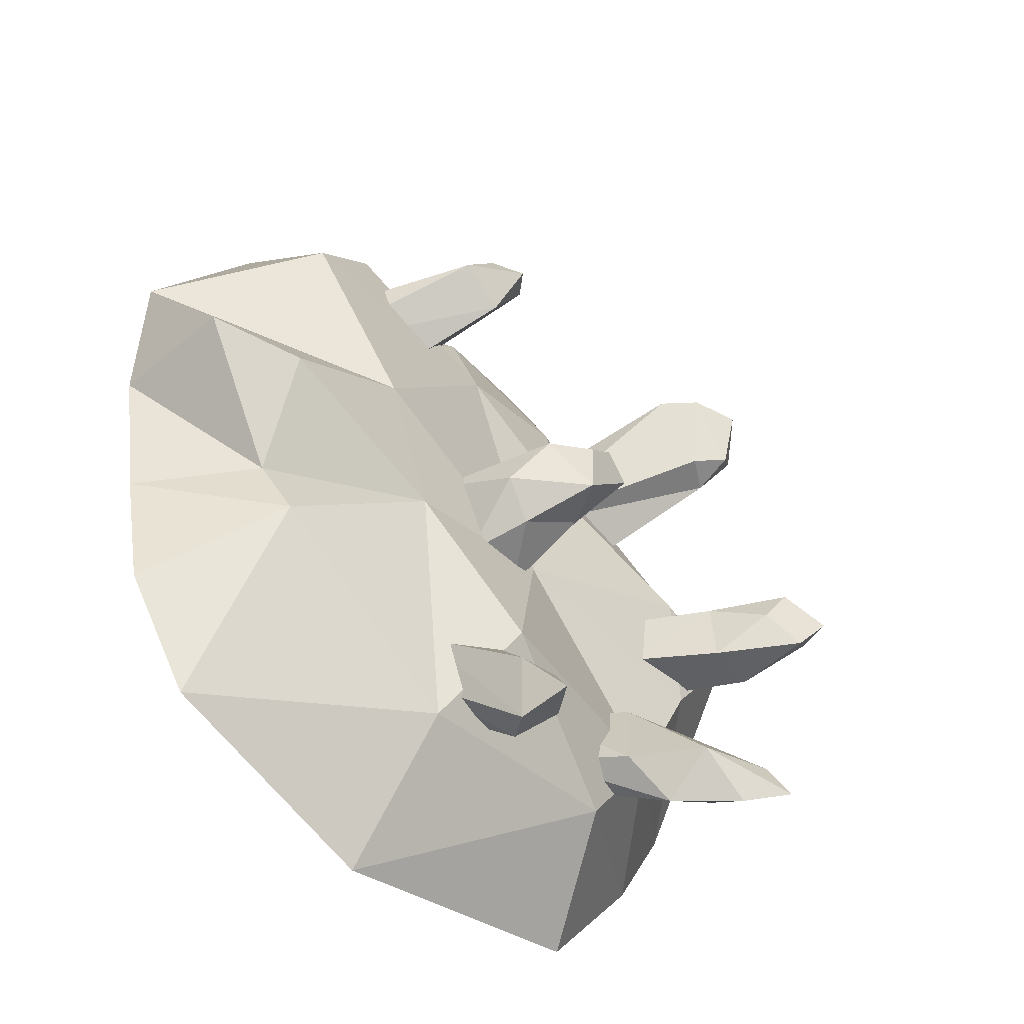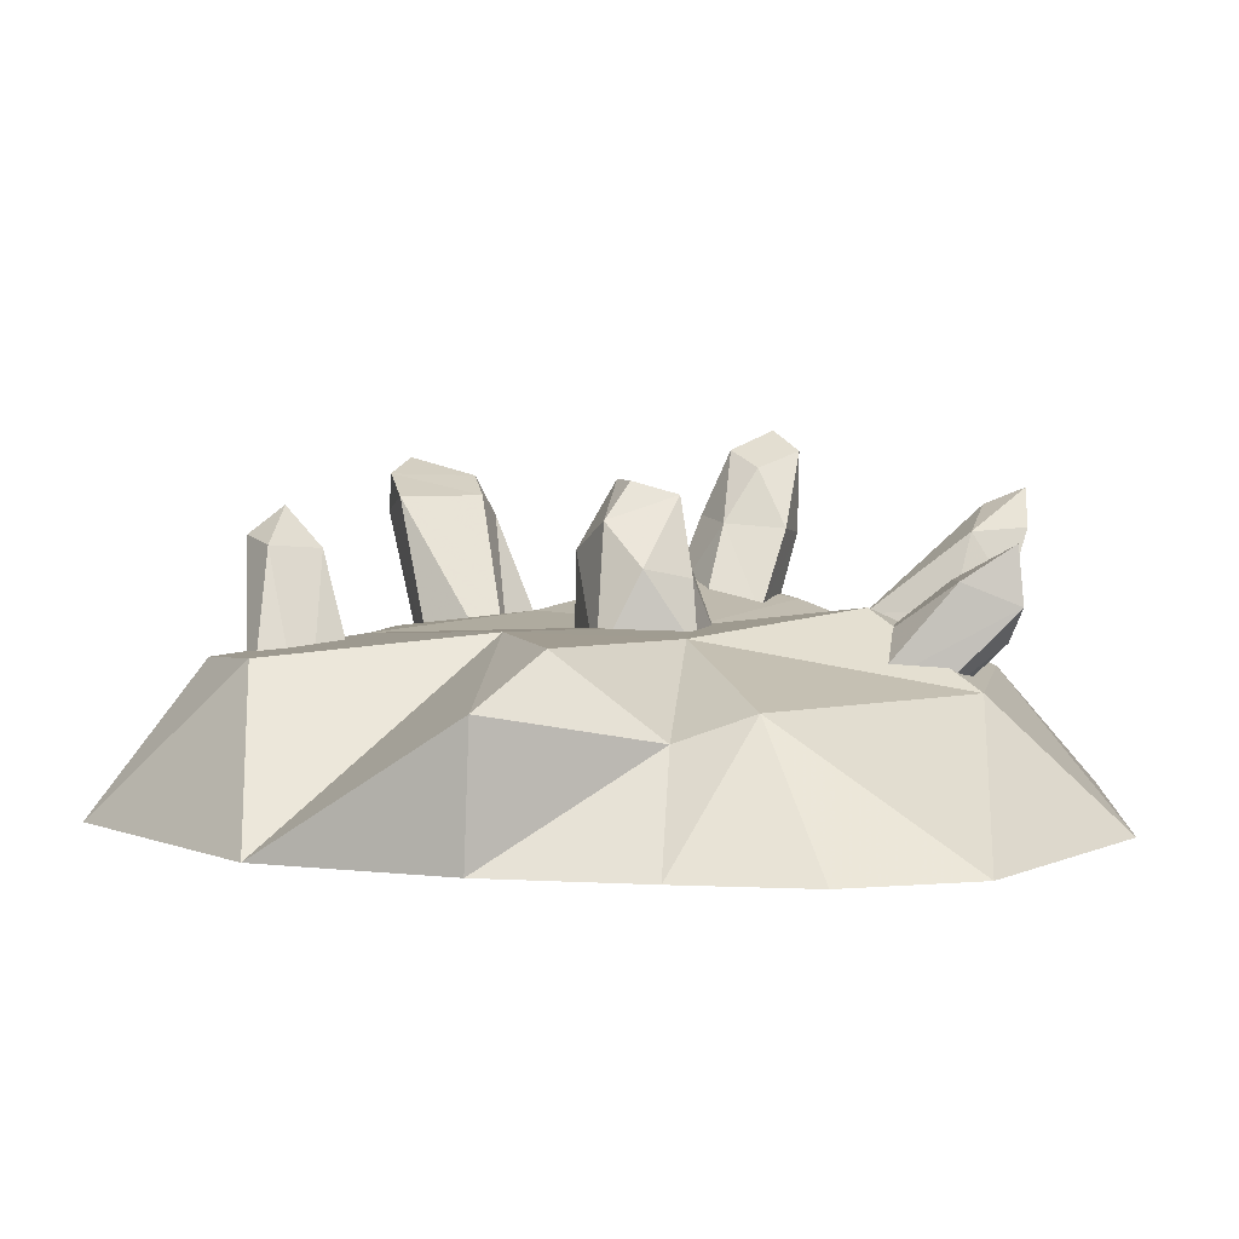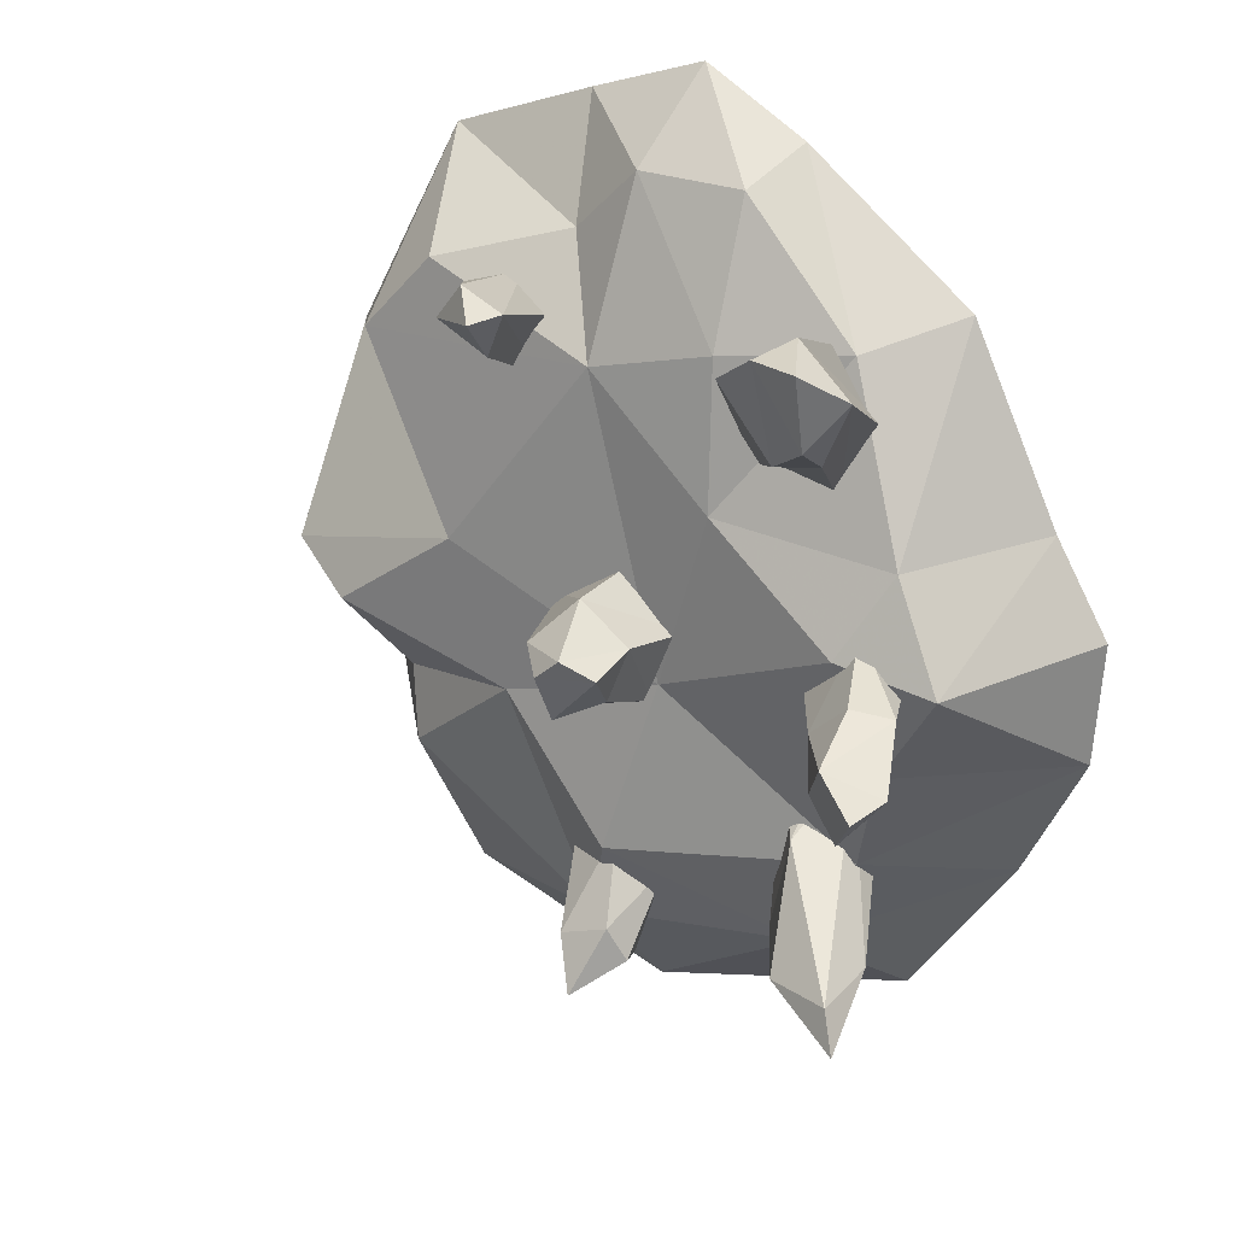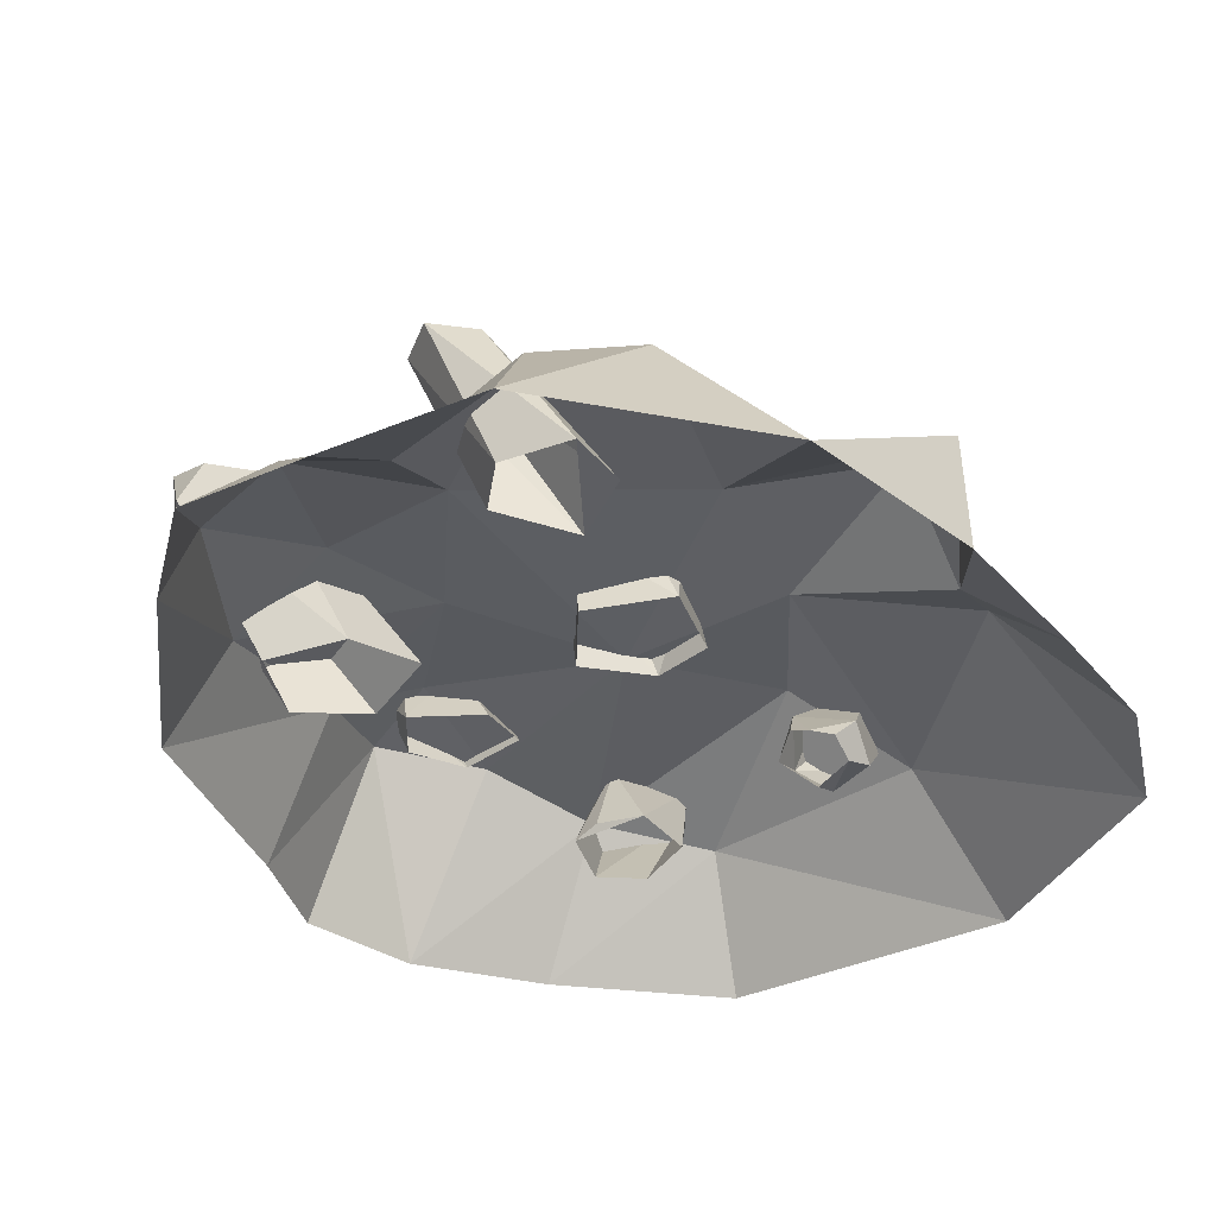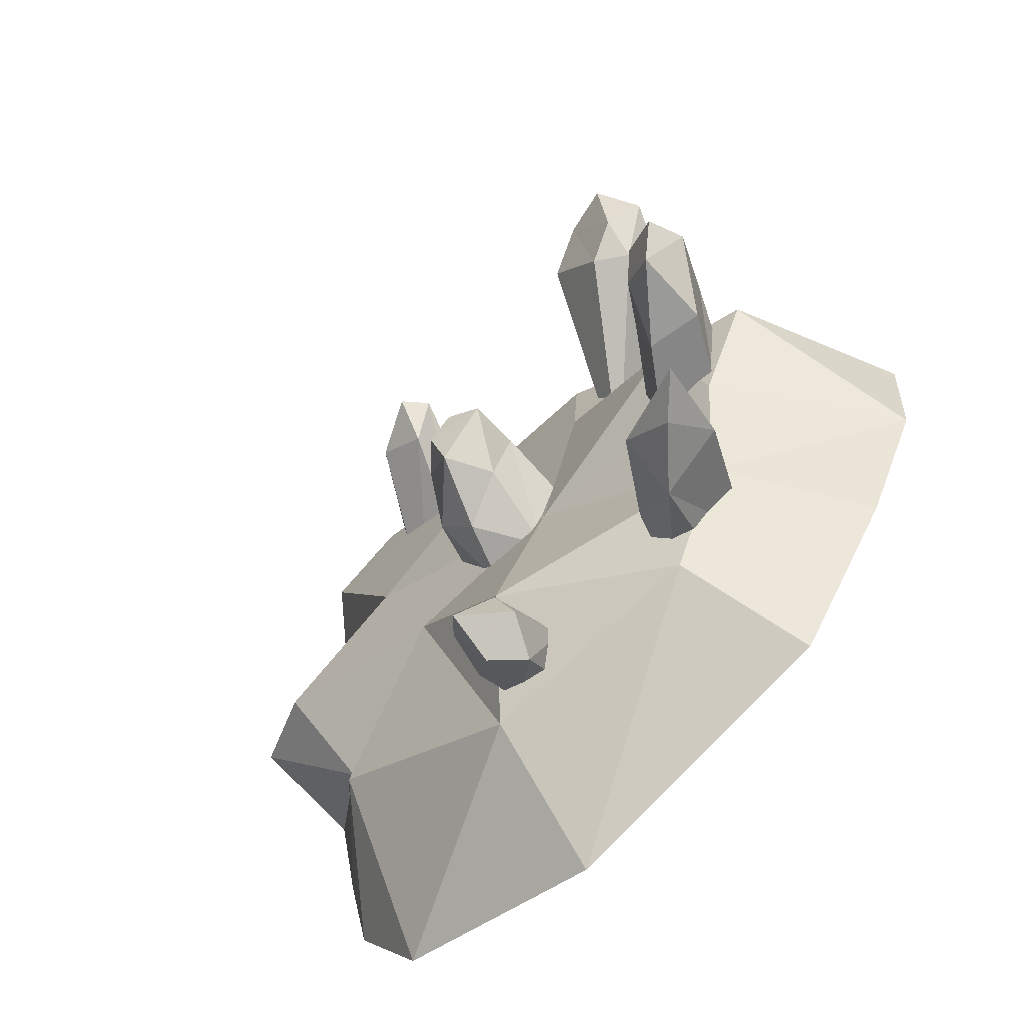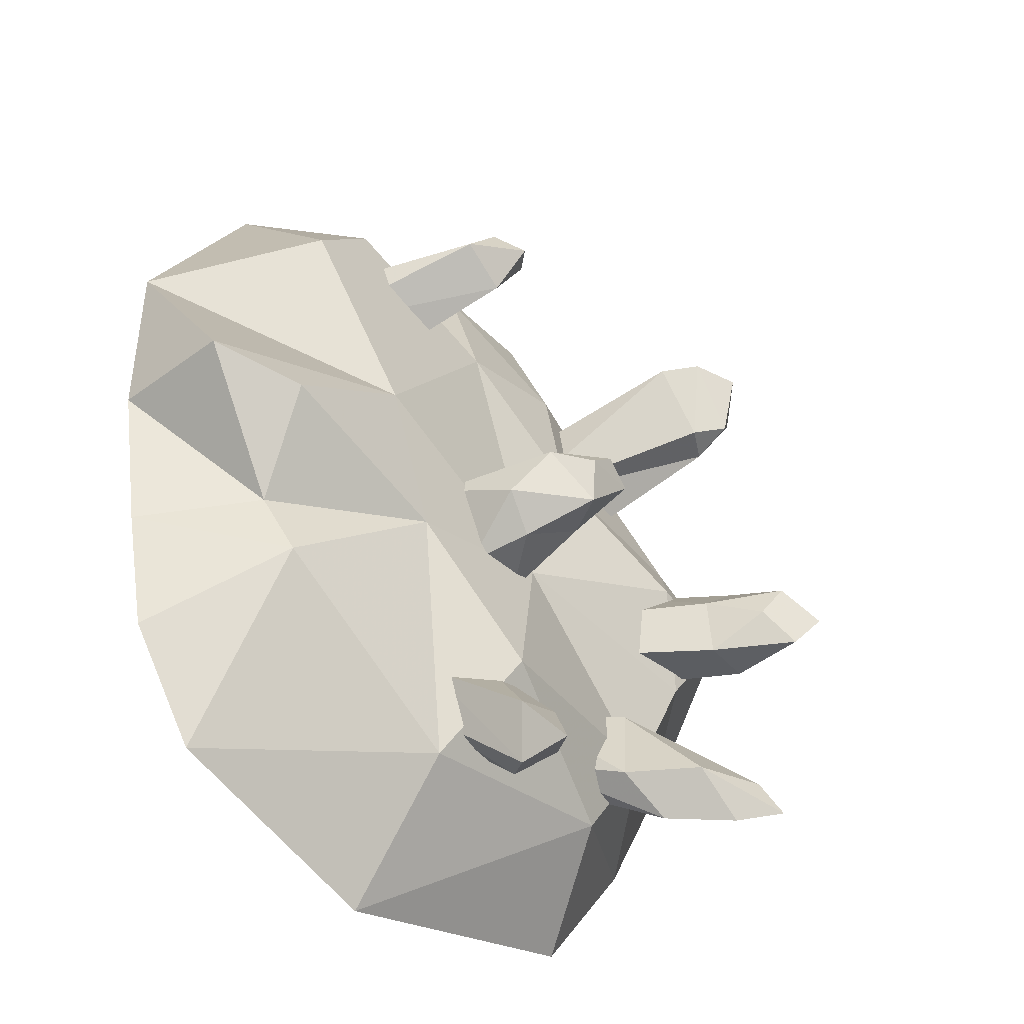
<metadata>
{"format":"obj","ext":"obj","renderer":"f3d","projection":"perspective","resolution":1024,"background":"white","views":[{"elev":-54.3,"azim":134.3,"up":"+Z"},{"elev":5.7,"azim":110.2,"up":"+Y"},{"elev":24.5,"azim":-146.3,"up":"+Z"},{"elev":-37.9,"azim":47.2,"up":"+Y"},{"elev":-66.1,"azim":-137.9,"up":"+Z"},{"elev":-45.2,"azim":133.4,"up":"+Z"}]}
</metadata>
<code>
o c_crystal0
v 0.4078 0.1272 -0.6221
v 1.116 0.1623 -0.4304
v 1.016 -0.1185 -0.7781
v 0.9303 -0.0255 -1.03
v 1.348 -0.4701 -0.8689
v 1.246 -0.4701 -1.334
v 0.9654 -0.4701 -1.741
v 1.45 -0.4701 -0.3043
v 1.429 0.002101 -0.3139
v 0.6275 0.1515 -0.08591
v 1.459 -0.4701 0.4083
v 1.02 0.0825 0.6046
v 0.0901 0.0712 0.6287
v 0.7553 0.0488 0.8897
v 1.01 -0.4701 1.214
v 0.1401 -0.0386 -1.519
v -0.0514 0.2013 -1.088
v 0.1239 -0.4701 -2.002
v -0.718 -0.0502 -1.368
v -0.9321 -0.4701 -1.677
v -0.9574 0.005001 -0.9627
v -0.2194 0.1048 -0.4447
v -1.335 -0.4701 -1.089
v -1.085 0.1242 -0.5481
v -1.57 -0.4701 -0.6133
v -1.31 0.173 -0.1899
v -0.9482 0.2169 -0.1248
v -0.4149 0.116 0.2209
v -1.098 0.07 0.1641
v -1.599 -0.4701 -0.1588
v -1.392 -0.4701 0.1797
v -1.054 -0.4701 0.8696
v -0.8204 -0.1132 0.7892
v -0.3818 0.0457 0.7497
v -0.3701 -0.1565 1.248
v -0.4126 -0.4701 1.345
v 0.039 -0.1453 1.256
v -0.0188 -0.4701 1.56
v 0.4335 -0.4701 1.414
v 0.2942 -0.1642 1.017
v -1.315 0.7308 -0.376
v -1.365 0.5873 -0.3374
v -1.163 0.6615 -0.2588
v -1.228 0.6584 -0.5039
v -1.096 0.6005 -0.3861
v -1.229 0.3566 -0.4986
v -1.02 0.3854 -0.5179
v -1.259 0.3485 -0.189
v -1.14 0.0751 -0.2199
v -0.9646 0.0638 -0.06401
v -1.125 0.4207 -0.158
v -0.9762 0.402 -0.2926
v -0.7651 0.0757 -0.281
v -0.8255 0.0913 -0.4814
v -1.098 0.1001 -0.4648
v -0.1719 -0.0194 -1.238
v -0.1315 0.2926 -1.346
v -0.1906 0.2491 -1.478
v -0.0253 0.0687 -1.082
v 0.0575 0.3037 -1.416
v 0.2096 -0.0389 -1.152
v 0.1543 -0.1455 -1.273
v -0.0294 0.2204 -1.607
v -0.0532 0.4216 -1.581
v -0.122 0.0942 -1.538
v -0.0748 -0.1168 -1.33
v 0.1784 -0.1212 -1.07
v 0.1492 -0.1718 -1.169
v -0.0955 -0.0986 -1.07
v 0.04 -0.0671 -0.9933
v 0.1049 -0.0897 -1.019
v -0.0269 -0.1827 -1.197
v -0.1516 0.5996 -0.1818
v -0.0537 0.5996 -0.2667
v -0.2769 0.5657 -0.2368
v -0.2708 0.3609 -0.1969
v -0.1874 0.3714 -0.4105
v -0.0918 0.5539 -0.4286
v -0.0738 0.361 -0.06361
v 0.0652 0.4716 -0.2153
v -0.2806 0.0185 -0.2662
v 0.2445 0.0178 -0.2532
v 0.1369 0.3216 -0.3786
v 0.0781 0.0462 -0.5513
v 0.005 0.283 -0.5075
v -0.1596 0.0512 -0.5441
v -0.0504 0.0237 -0.06581
v 0.3452 0.4168 0.9604
v 0.2544 0.5133 0.8633
v 0.1773 0.4188 0.8892
v 0.2777 0.3719 0.7125
v 0.5489 -0.2153 0.8137
v 0.8142 -0.2366 0.726
v 0.5169 -0.2617 0.4219
v 0.7905 -0.2663 0.5247
v 0.4679 0.3923 0.8195
v -0.4251 -0.2308 0.6059
v -0.6675 0.4941 0.8614
v -0.912 0.4238 1.019
v -0.4075 -0.1917 0.31
v -0.834 0.569 0.9747
v -0.8718 0.492 0.6183
v -1.014 0.5583 0.7086
v -1.021 0.6232 0.9764
v -1.136 0.4833 0.8701
v -1 0.4119 0.6197
v -0.7318 -0.1947 0.2429
v -0.8659 -0.2464 0.5072
v -0.6865 -0.2529 0.7556
v -0.8597 0.4011 -1.242
v -1.18 0.5423 -1.363
v -1.116 0.4825 -1.224
v -1.048 0.4078 -1.401
v -0.7575 0.1082 -0.8833
v -0.7034 0.1403 -1.215
v -0.8719 0.192 -1.375
v -0.5566 -0.2529 -1.036
v -0.738 -0.3051 -1.034
v -0.8788 -0.2866 -0.907
v -1.115 0.2083 -1.21
v -0.7976 -0.2465 -0.7338
v -0.7023 -0.2097 -0.7512
v -0.5341 -0.2238 -0.8251
v 0.3559 -0.2065 0.682
f 1 2 3
f 1 3 4
f 5 4 3
f 4 6 7
f 8 5 3
f 2 9 3
f 9 10 11
f 2 1 10
f 12 13 14
f 15 12 14
f 16 1 4
f 16 7 18
f 19 18 20
f 17 22 1
f 17 19 21
f 23 19 20
f 21 25 24
f 22 21 24
f 26 24 25
f 27 22 24
f 27 26 29
f 26 25 30
f 26 30 31
f 28 27 29
f 29 32 33
f 33 28 29
f 33 35 34
f 33 36 35
f 35 38 37
f 39 37 38
f 37 40 13
f 37 34 35
f 13 40 14
f 15 40 39
f 10 1 22
f 13 10 22
f 22 28 13
f 28 34 13
f 26 31 29
f 26 27 24
f 11 8 9
f 9 2 10
f 10 12 11
f 3 9 8
f 41 42 43
f 44 43 45
f 46 42 44
f 44 47 46
f 46 48 42
f 41 44 42
f 49 50 48
f 51 48 50
f 52 51 50
f 52 50 53
f 47 52 54
f 46 47 54
f 54 55 46
f 48 46 55
f 55 49 48
f 41 43 44
f 42 48 43
f 43 51 52
f 48 51 43
f 52 53 54
f 56 57 58
f 57 59 60
f 59 61 60
f 61 62 63
f 63 60 61
f 63 64 60
f 57 56 59
f 65 63 62
f 62 66 65
f 56 58 65
f 65 66 56
f 58 63 65
f 64 63 58
f 62 61 67
f 67 68 62
f 59 56 69
f 69 70 59
f 59 70 71
f 71 61 59
f 66 62 68
f 68 72 66
f 56 66 72
f 72 69 56
f 64 57 60
f 71 67 61
f 58 57 64
f 73 74 75
f 75 76 73
f 77 76 75
f 75 78 77
f 73 76 79
f 73 79 80
f 73 80 74
f 76 81 79
f 80 79 82
f 82 83 80
f 83 84 85
f 85 84 86
f 83 85 78
f 85 86 77
f 77 78 85
f 86 81 76
f 76 77 86
f 81 87 79
f 82 79 87
f 83 82 84
f 83 78 80
f 80 78 74
f 74 78 75
f 88 89 90
f 90 89 91
f 92 93 88
f 94 95 93
f 89 88 96
f 96 91 89
f 96 93 95
f 88 93 96
f 97 98 99
f 100 98 97
f 101 102 103
f 101 103 104
f 105 104 103
f 102 106 103
f 102 101 98
f 98 100 102
f 100 107 106
f 106 102 100
f 105 106 107
f 107 108 105
f 105 103 106
f 99 104 105
f 108 109 99
f 99 105 108
f 99 109 97
f 104 99 101
f 110 111 112
f 113 111 110
f 110 112 114
f 114 115 110
f 116 117 118
f 116 118 119
f 119 120 116
f 120 119 121
f 112 120 121
f 121 114 112
f 122 123 114
f 114 121 122
f 114 123 115
f 113 116 120
f 120 111 113
f 112 111 120
f 115 117 116
f 116 110 115
f 110 116 113
f 122 121 123
f 123 117 115
f 96 95 91
f 91 95 94
f 91 94 90
f 90 94 124
f 90 124 92
f 90 92 88
f 43 52 45
f 45 52 47
f 45 47 44
f 98 101 99
f 5 6 4
f 12 10 13
f 15 11 12
f 16 17 1
f 16 4 7
f 19 16 18
f 17 21 22
f 17 16 19
f 23 21 19
f 21 23 25
f 27 28 22
f 29 31 32
f 33 34 28
f 33 32 36
f 35 36 38
f 39 40 37
f 37 13 34
f 15 14 40

</code>
